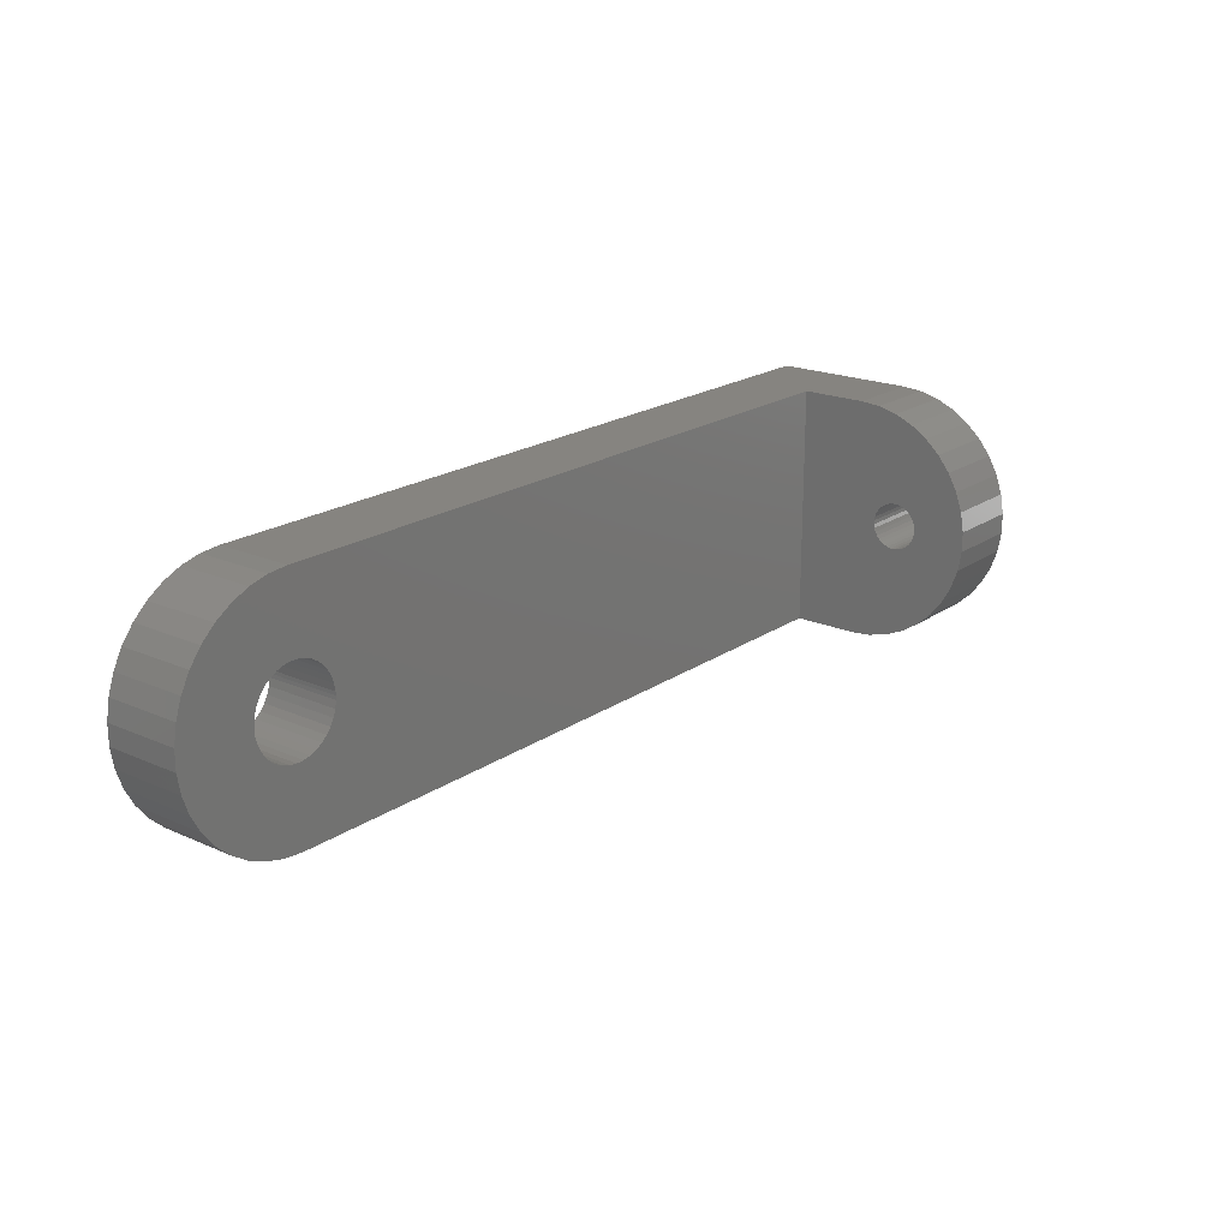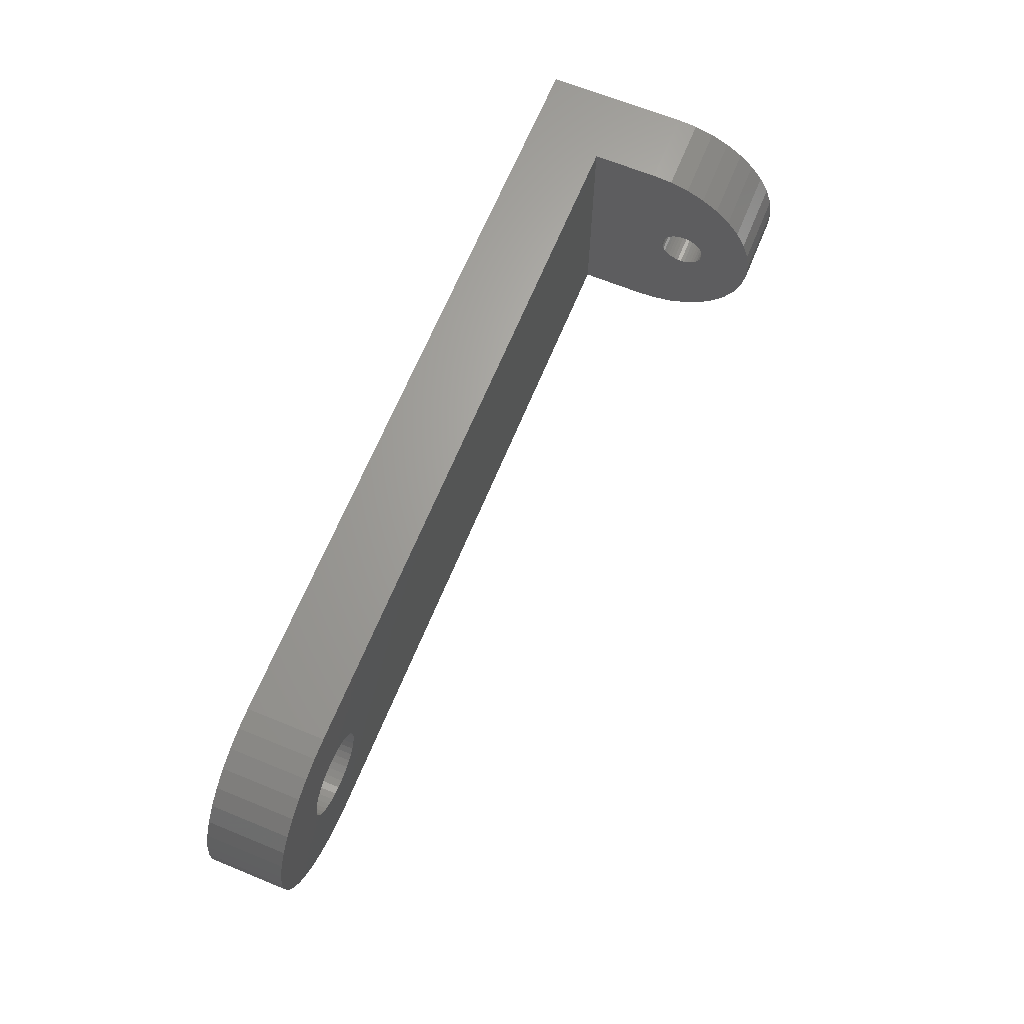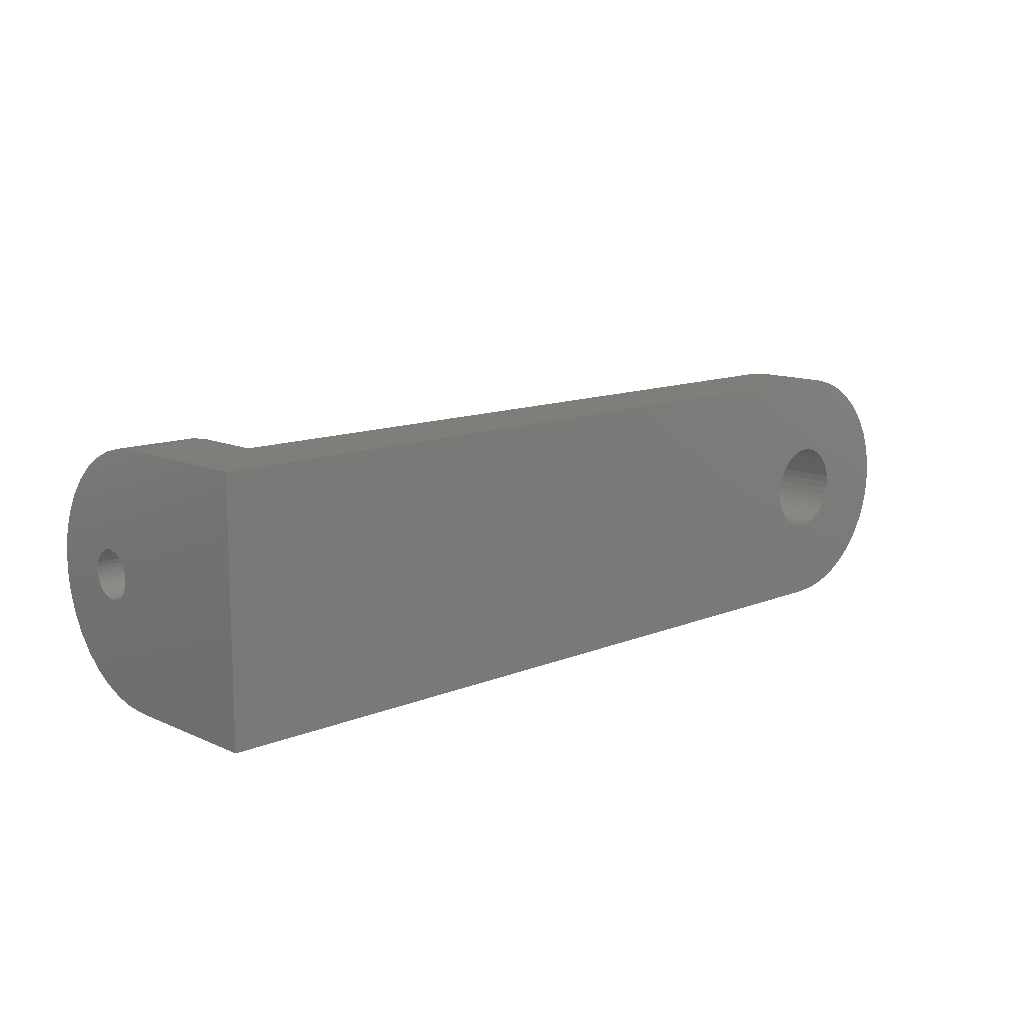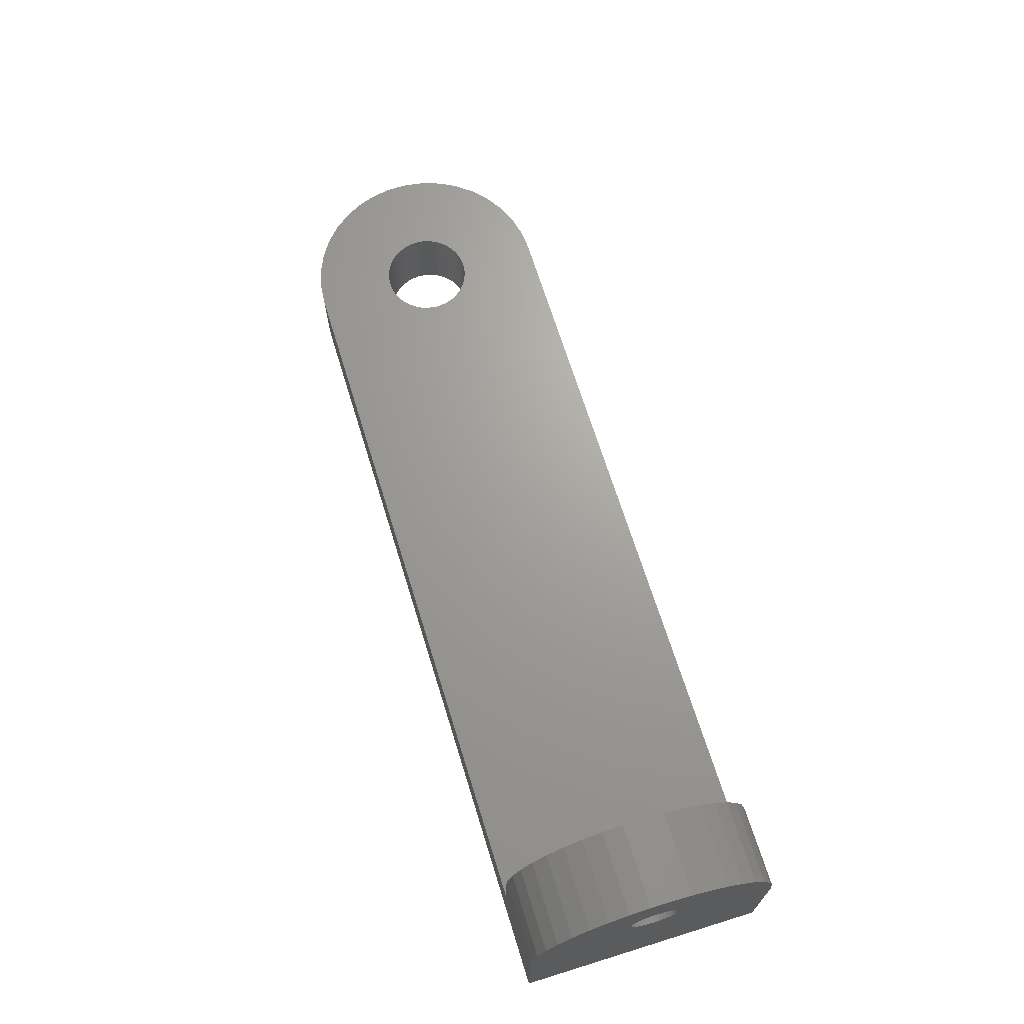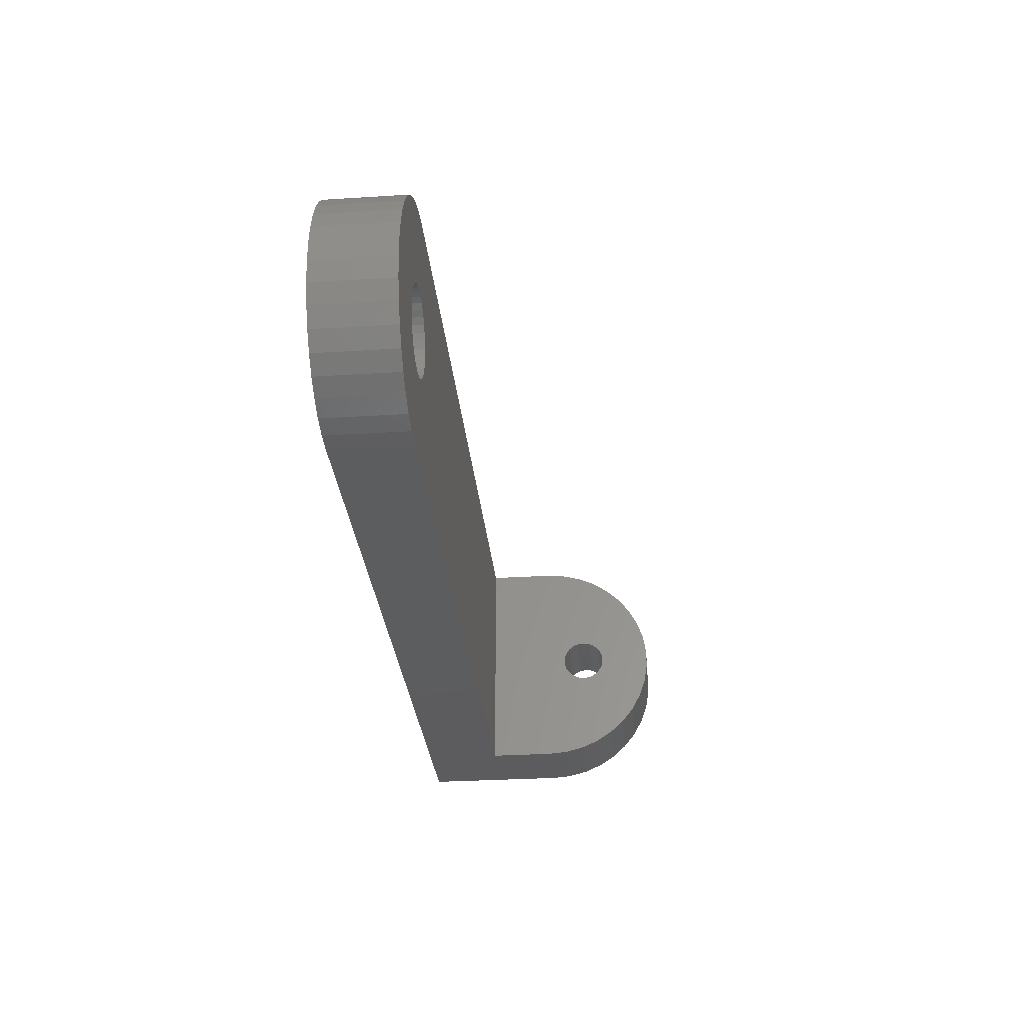
<metadata>
{"format":"stl","ext":"stl","renderer":"f3d","projection":"perspective","resolution":1024,"background":"white","views":[{"elev":20.0,"azim":-51.0,"up":"+Y"},{"elev":66.3,"azim":-67.7,"up":"+Y"},{"elev":12.2,"azim":136.3,"up":"+Y"},{"elev":68.2,"azim":72.8,"up":"+Z"},{"elev":-30.2,"azim":-84.8,"up":"+Y"}]}
</metadata>
<code>
# stl→obj: 236 verts, 472 faces
v 45 -7.78 9.22
v 50 -7.78 9.22
v 50 -7.674 10.5
v 45 -7.674 10.5
v 50 -7.358 11.75
v 45 -7.358 11.75
v 50 -6.842 12.92
v 45 -6.842 12.92
v 50 -6.14 14
v 45 -6.14 14
v 50 -5.269 14.94
v 45 -5.269 14.94
v 50 -4.255 15.73
v 45 -4.255 15.73
v 50 -3.125 16.34
v 45 -3.125 16.34
v 50 -1.91 16.76
v 45 -1.91 16.76
v 50 -0.6425 16.97
v 45 -0.6425 16.97
v 50 0.6425 16.97
v 45 0.6425 16.97
v 50 1.91 16.76
v 45 1.91 16.76
v 50 3.125 16.34
v 45 3.125 16.34
v 50 4.255 15.73
v 45 4.255 15.73
v 50 5.269 14.94
v 45 5.269 14.94
v 50 6.14 14
v 45 6.14 14
v 50 6.842 12.92
v 45 6.842 12.92
v 50 7.358 11.75
v 45 7.358 11.75
v 50 7.674 10.5
v 45 7.674 10.5
v 50 7.78 9.22
v 45 7.78 9.22
v 1.514e-21 7.78 5
v 1.514e-21 7.78 0
v -1.281 7.674 0
v -1.281 7.674 5
v -2.526 7.358 0
v -2.526 7.358 5
v -3.703 6.842 0
v -3.703 6.842 5
v -4.779 6.14 0
v -4.779 6.14 5
v -5.724 5.269 0
v -5.724 5.269 5
v -6.513 4.255 0
v -6.513 4.255 5
v -7.125 3.125 0
v -7.125 3.125 5
v -7.542 1.91 0
v -7.542 1.91 5
v -7.753 0.6425 0
v -7.753 0.6425 5
v -7.753 -0.6425 0
v -7.753 -0.6425 5
v -7.542 -1.91 0
v -7.542 -1.91 5
v -7.125 -3.125 0
v -7.125 -3.125 5
v -6.513 -4.255 0
v -6.513 -4.255 5
v -5.724 -5.269 0
v -5.724 -5.269 5
v -4.779 -6.14 0
v -4.779 -6.14 5
v -3.703 -6.842 0
v -3.703 -6.842 5
v -2.526 -7.358 0
v -2.526 -7.358 5
v -1.281 -7.674 0
v -1.281 -7.674 5
v 1.514e-21 -7.78 0
v 1.514e-21 -7.78 5
v 45 -7.78 5
v 50 -7.78 0
v 50 0.2835 13.48
v 50 0.5297 13.41
v 50 7.78 0
v 50 0.87 10.76
v 50 0.6479 10.63
v 50 -0.348 10.55
v 50 -0.5879 10.63
v 50 -0.7015 13.31
v 50 -0.4697 13.41
v 50 -0.2235 13.48
v 50 0.03 13.5
v 50 1.369 11.32
v 50 1.236 11.11
v 50 0.408 10.55
v 50 0.1572 10.51
v 50 -0.09721 10.51
v 50 1.068 10.92
v 50 0.7615 13.31
v 50 0.9723 13.17
v 50 1.156 12.99
v 50 1.307 12.79
v 50 1.422 12.56
v 50 1.496 12.32
v 50 1.529 12.06
v 50 1.518 11.81
v 50 1.464 11.56
v 50 -0.81 10.76
v 50 -1.008 10.92
v 50 -1.176 11.11
v 50 -1.309 11.32
v 50 -1.404 11.56
v 50 -1.458 11.81
v 50 -1.469 12.06
v 50 -1.436 12.32
v 50 -1.362 12.56
v 50 -1.247 12.79
v 50 -1.096 12.99
v 50 -0.9123 13.17
v 2.77 -0.2358 5
v 2.78 3.405e-16 5
v 2.78 1.021e-15 0
v 2.77 0.2358 0
v 2.77 -0.2358 0
v 2.69 -0.7005 0
v 2.69 -0.7005 5
v 2.533 -1.145 0
v 2.533 -1.145 5
v 2.303 -1.557 0
v 2.303 -1.557 5
v 2.007 -1.924 0
v 2.007 -1.924 5
v 1.653 -2.235 0
v 1.653 -2.235 5
v 1.252 -2.482 0
v 1.252 -2.482 5
v 0.814 -2.658 0
v 0.814 -2.658 5
v 0.3531 -2.757 0
v 0.3531 -2.757 5
v -0.118 -2.777 0
v -0.118 -2.777 5
v -0.5857 -2.718 0
v -0.5857 -2.718 5
v -1.037 -2.58 0
v -1.037 -2.58 5
v -1.458 -2.367 0
v -1.458 -2.367 5
v -1.837 -2.087 0
v -1.837 -2.087 5
v -2.163 -1.746 0
v -2.163 -1.746 5
v -2.427 -1.356 0
v -2.427 -1.356 5
v -2.621 -0.9261 0
v -2.621 -0.9261 5
v -2.74 -0.4698 0
v -2.74 -0.4698 5
v -2.78 -6.809e-16 0
v -2.78 -6.809e-16 5
v -2.74 0.4698 0
v -2.74 0.4698 5
v -2.621 0.9261 0
v -2.621 0.9261 5
v -2.427 1.356 0
v -2.427 1.356 5
v -2.163 1.746 0
v -2.163 1.746 5
v -1.837 2.087 0
v -1.837 2.087 5
v -1.458 2.367 0
v -1.458 2.367 5
v -1.037 2.58 0
v -1.037 2.58 5
v -0.5857 2.718 0
v -0.5857 2.718 5
v -0.118 2.777 0
v -0.118 2.777 5
v 0.3531 2.757 0
v 0.3531 2.757 5
v 0.814 2.658 0
v 0.814 2.658 5
v 1.252 2.482 0
v 1.252 2.482 5
v 1.653 2.235 0
v 1.653 2.235 5
v 2.007 1.924 0
v 2.007 1.924 5
v 2.303 1.557 0
v 2.303 1.557 5
v 2.533 1.145 0
v 2.533 1.145 5
v 2.69 0.7005 0
v 2.69 0.7005 5
v 2.77 0.2358 5
v 45 7.78 5
v -2.78 0 5
v -2.78 0 0
v 45 0.03 13.5
v 45 -0.2235 13.48
v 45 -0.4697 13.41
v 45 -1.176 11.11
v 45 -1.309 11.32
v 45 -1.008 10.92
v 45 -0.81 10.76
v 45 -0.5879 10.63
v 45 0.6479 10.63
v 45 0.87 10.76
v 45 -0.7015 13.31
v 45 -0.9123 13.17
v 45 -1.096 12.99
v 45 -1.247 12.79
v 45 -1.362 12.56
v 45 -1.436 12.32
v 45 -1.469 12.06
v 45 -1.458 11.81
v 45 -1.404 11.56
v 45 0.408 10.55
v 45 0.7615 13.31
v 45 0.5297 13.41
v 45 0.2835 13.48
v 45 -0.348 10.55
v 45 -0.09721 10.51
v 45 0.1572 10.51
v 45 1.068 10.92
v 45 1.236 11.11
v 45 1.369 11.32
v 45 1.464 11.56
v 45 1.518 11.81
v 45 1.529 12.06
v 45 1.496 12.32
v 45 1.422 12.56
v 45 1.307 12.79
v 45 1.156 12.99
v 45 0.9723 13.17
f 1 2 3
f 1 3 4
f 4 3 5
f 4 5 6
f 6 5 7
f 6 7 8
f 8 7 9
f 8 9 10
f 10 9 11
f 10 11 12
f 12 11 13
f 12 13 14
f 14 13 15
f 14 15 16
f 16 15 17
f 16 17 18
f 18 17 19
f 18 19 20
f 20 19 21
f 20 21 22
f 22 21 23
f 22 23 24
f 24 23 25
f 24 25 26
f 26 25 27
f 26 27 28
f 28 27 29
f 28 29 30
f 30 29 31
f 30 31 32
f 32 31 33
f 32 33 34
f 34 33 35
f 34 35 36
f 36 35 37
f 36 37 38
f 38 37 39
f 38 39 40
f 41 42 43
f 41 43 44
f 44 43 45
f 44 45 46
f 46 45 47
f 46 47 48
f 48 47 49
f 48 49 50
f 50 49 51
f 50 51 52
f 52 51 53
f 52 53 54
f 54 53 55
f 54 55 56
f 56 55 57
f 56 57 58
f 58 57 59
f 58 59 60
f 60 59 61
f 60 61 62
f 62 61 63
f 62 63 64
f 64 63 65
f 64 65 66
f 66 65 67
f 66 67 68
f 68 67 69
f 68 69 70
f 70 69 71
f 70 71 72
f 72 71 73
f 72 73 74
f 74 73 75
f 74 75 76
f 76 75 77
f 76 77 78
f 78 77 79
f 78 79 80
f 80 79 81
f 81 79 82
f 81 82 1
f 1 82 2
f 21 83 23
f 23 83 84
f 23 84 25
f 85 86 87
f 88 89 82
f 15 90 17
f 17 90 91
f 17 91 19
f 19 91 92
f 19 92 21
f 21 92 93
f 21 93 83
f 94 95 39
f 87 96 85
f 85 96 97
f 85 97 82
f 82 97 98
f 82 98 88
f 39 95 85
f 85 95 99
f 85 99 86
f 84 100 25
f 25 100 101
f 25 101 27
f 27 101 102
f 27 102 29
f 29 102 103
f 29 103 31
f 31 103 104
f 31 104 33
f 33 104 105
f 33 105 35
f 35 105 106
f 35 106 37
f 37 106 107
f 37 107 39
f 39 107 108
f 39 108 94
f 89 109 82
f 82 109 110
f 82 110 2
f 2 110 111
f 111 112 2
f 2 112 113
f 2 113 3
f 3 113 114
f 3 114 5
f 5 114 115
f 5 115 7
f 7 115 116
f 7 116 9
f 9 116 117
f 9 117 11
f 11 117 118
f 11 118 13
f 13 118 119
f 13 119 15
f 15 119 120
f 15 120 90
f 121 122 123
f 123 122 124
f 123 125 121
f 121 125 126
f 121 126 127
f 127 126 128
f 127 128 129
f 129 128 130
f 129 130 131
f 131 130 132
f 131 132 133
f 133 132 134
f 133 134 135
f 135 134 136
f 135 136 137
f 137 136 138
f 137 138 139
f 139 138 140
f 139 140 141
f 141 140 142
f 141 142 143
f 143 142 144
f 143 144 145
f 145 144 146
f 145 146 147
f 147 146 148
f 147 148 149
f 149 148 150
f 149 150 151
f 151 150 152
f 151 152 153
f 153 152 154
f 153 154 155
f 155 154 156
f 155 156 157
f 157 156 158
f 157 158 159
f 159 158 160
f 159 160 161
f 161 160 162
f 161 162 163
f 163 162 164
f 163 164 165
f 165 164 166
f 165 166 167
f 167 166 168
f 167 168 169
f 169 168 170
f 169 170 171
f 171 170 172
f 171 172 173
f 173 172 174
f 173 174 175
f 175 174 176
f 175 176 177
f 177 176 178
f 177 178 179
f 179 178 180
f 179 180 181
f 181 180 182
f 181 182 183
f 183 182 184
f 183 184 185
f 185 184 186
f 185 186 187
f 187 186 188
f 187 188 189
f 189 188 190
f 189 190 191
f 191 190 192
f 191 192 193
f 193 192 194
f 193 194 195
f 195 194 124
f 195 124 196
f 196 124 122
f 40 39 197
f 197 39 85
f 197 85 41
f 41 85 42
f 127 129 81
f 81 129 131
f 189 191 197
f 197 191 193
f 197 193 195
f 195 196 197
f 197 196 122
f 197 122 81
f 81 122 121
f 81 121 127
f 131 133 81
f 81 133 135
f 81 135 80
f 80 135 137
f 80 137 139
f 139 141 80
f 80 141 143
f 80 143 78
f 78 143 145
f 78 145 76
f 76 145 147
f 76 147 74
f 74 147 149
f 74 149 72
f 72 149 151
f 72 151 70
f 70 151 153
f 70 153 68
f 68 153 155
f 68 155 66
f 66 155 157
f 66 157 64
f 64 157 159
f 64 159 62
f 62 159 198
f 62 198 60
f 60 198 58
f 58 198 163
f 58 163 56
f 56 163 165
f 56 165 54
f 54 165 167
f 54 167 52
f 52 167 169
f 52 169 50
f 50 169 171
f 50 171 48
f 48 171 173
f 48 173 46
f 46 173 175
f 46 175 44
f 44 175 177
f 44 177 41
f 41 177 179
f 41 179 181
f 181 183 41
f 41 183 185
f 41 185 197
f 197 185 187
f 197 187 189
f 85 186 42
f 42 186 184
f 42 184 182
f 79 142 140
f 142 79 144
f 144 79 77
f 144 77 146
f 146 77 75
f 146 75 148
f 148 75 73
f 148 73 150
f 150 73 71
f 150 71 152
f 152 71 69
f 152 69 154
f 154 69 67
f 154 67 156
f 156 67 65
f 156 65 158
f 134 82 136
f 136 82 79
f 136 79 138
f 138 79 140
f 134 132 82
f 82 132 130
f 82 130 128
f 124 194 85
f 85 194 192
f 192 190 85
f 85 190 188
f 85 188 186
f 65 63 158
f 158 63 61
f 158 61 199
f 199 61 59
f 199 59 162
f 162 59 57
f 162 57 164
f 164 57 55
f 164 55 166
f 166 55 53
f 166 53 168
f 168 53 51
f 168 51 170
f 170 51 49
f 170 49 172
f 172 49 47
f 172 47 174
f 174 47 45
f 174 45 176
f 176 45 43
f 176 43 178
f 178 43 42
f 178 42 180
f 180 42 182
f 128 126 82
f 82 126 125
f 82 125 85
f 85 125 123
f 85 123 124
f 22 200 20
f 20 200 201
f 20 201 18
f 18 201 202
f 18 202 16
f 203 81 204
f 204 81 1
f 203 205 81
f 81 205 206
f 81 206 207
f 208 209 197
f 202 210 16
f 16 210 211
f 16 211 14
f 14 211 212
f 14 212 12
f 12 212 213
f 12 213 10
f 10 213 214
f 10 214 8
f 8 214 215
f 8 215 6
f 6 215 216
f 6 216 4
f 4 216 217
f 4 217 1
f 1 217 218
f 1 218 204
f 208 197 219
f 26 220 24
f 24 220 221
f 24 221 22
f 22 221 222
f 22 222 200
f 207 223 81
f 81 223 224
f 81 224 197
f 197 224 225
f 197 225 219
f 209 226 197
f 197 226 227
f 197 227 40
f 227 228 40
f 40 228 229
f 40 229 38
f 38 229 230
f 38 230 36
f 36 230 231
f 36 231 34
f 34 231 232
f 34 232 32
f 32 232 233
f 32 233 30
f 30 233 234
f 30 234 28
f 28 234 235
f 28 235 26
f 26 235 236
f 26 236 220
f 92 200 93
f 93 200 222
f 93 222 83
f 83 222 221
f 83 221 84
f 84 221 220
f 84 220 100
f 100 220 236
f 100 236 101
f 101 236 235
f 101 235 102
f 102 235 234
f 102 234 103
f 103 234 233
f 103 233 104
f 104 233 232
f 104 232 105
f 105 232 231
f 105 231 106
f 106 231 230
f 106 230 107
f 107 230 229
f 107 229 108
f 108 229 228
f 108 228 94
f 94 228 227
f 94 227 95
f 95 227 226
f 95 226 99
f 99 226 209
f 99 209 86
f 86 209 208
f 86 208 87
f 87 208 219
f 87 219 96
f 96 219 225
f 96 225 97
f 97 225 224
f 97 224 98
f 98 224 223
f 98 223 88
f 88 223 207
f 88 207 89
f 89 207 206
f 89 206 109
f 109 206 205
f 109 205 110
f 110 205 203
f 110 203 111
f 111 203 204
f 111 204 112
f 112 204 218
f 112 218 113
f 113 218 217
f 113 217 114
f 114 217 216
f 114 216 115
f 115 216 215
f 115 215 116
f 116 215 214
f 116 214 117
f 117 214 213
f 117 213 118
f 118 213 212
f 118 212 119
f 119 212 211
f 119 211 120
f 120 211 210
f 120 210 90
f 90 210 202
f 90 202 91
f 91 202 201
f 91 201 92
f 92 201 200

</code>
